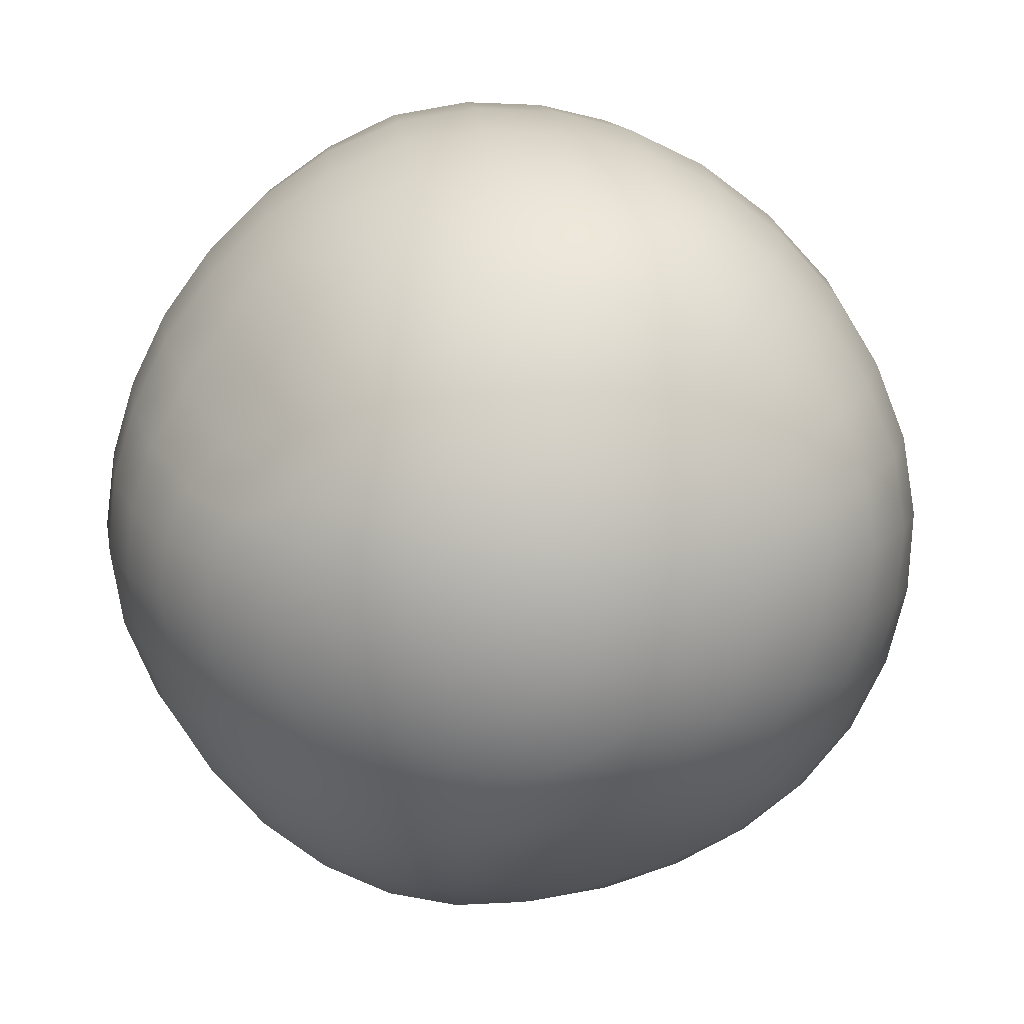
<metadata>
{"format":"obj","ext":"obj","renderer":"f3d","projection":"perspective","resolution":1024,"background":"white","views":[{"elev":-75.6,"azim":-52.9,"up":"+Y"}]}
</metadata>
<code>
o Sphere
v 0 0.733 -0.1474
v 0 0.6909 -0.2869
v 0 0.6222 -0.4127
v 0 0.5299 -0.5186
v 0 0.4171 -0.5999
v 0 0.2855 -0.6619
v 0 0.1382 -0.7126
v 0 -0.0133 -0.7387
v 0 -0.159 -0.731
v 0 -0.6277 -0.4174
v 0.03009 0.7329 -0.1446
v 0.05927 0.6909 -0.2817
v 0.08762 0.6221 -0.4052
v 0.1186 0.5298 -0.5085
v 0.161 0.4177 -0.5844
v 0.2031 0.2867 -0.6383
v 0.1932 0.1346 -0.6937
v 0.1708 -0.02049 -0.7247
v 0.1543 -0.1635 -0.7176
v 0.1384 -0.2979 -0.6783
v 0.1213 -0.4238 -0.6115
v 0.1016 -0.5356 -0.5207
v 0.07945 -0.6279 -0.4095
v 0.0547 -0.6967 -0.2824
v 0.02789 -0.7392 -0.1443
v 0.05904 0.7329 -0.1364
v 0.1164 0.6907 -0.2661
v 0.1713 0.6218 -0.383
v 0.2277 0.5294 -0.4801
v 0.2981 0.4174 -0.5482
v 0.369 0.2855 -0.5924
v 0.3532 0.123 -0.6531
v 0.3262 -0.04096 -0.687
v 0.2993 -0.1738 -0.6781
v 0.2691 -0.3011 -0.6399
v 0.2359 -0.4254 -0.5767
v 0.1978 -0.5368 -0.491
v 0.1551 -0.6286 -0.3861
v 0.1071 -0.697 -0.2662
v 0.05468 -0.7393 -0.136
v 0.08576 0.7327 -0.1231
v 0.1693 0.6904 -0.2408
v 0.2484 0.6212 -0.3474
v 0.3225 0.5282 -0.4363
v 0.3948 0.4147 -0.5023
v 0.4518 0.2801 -0.5511
v 0.461 0.1209 -0.5975
v 0.4504 -0.0405 -0.6215
v 0.4231 -0.1741 -0.6119
v 0.3841 -0.3026 -0.5772
v 0.3366 -0.4279 -0.5204
v 0.2825 -0.5393 -0.4432
v 0.2231 -0.6299 -0.3483
v 0.1549 -0.6974 -0.2399
v 0.07934 -0.7394 -0.1225
v 0.1092 0.7326 -0.1051
v 0.2161 0.6899 -0.2067
v 0.3173 0.6202 -0.2999
v 0.406 0.5266 -0.3784
v 0.4766 0.4124 -0.4384
v 0.5258 0.2795 -0.4831
v 0.5486 0.1313 -0.5151
v 0.5475 -0.02071 -0.5293
v 0.5232 -0.1649 -0.5213
v 0.4771 -0.3032 -0.4929
v 0.4146 -0.4332 -0.4456
v 0.3487 -0.5445 -0.3795
v 0.2797 -0.6323 -0.2975
v 0.1963 -0.6981 -0.2045
v 0.1009 -0.7395 -0.1043
v 0.1286 0.7324 -0.08312
v 0.255 0.6894 -0.1649
v 0.377 0.619 -0.2425
v 0.482 0.5246 -0.3086
v 0.5545 0.4109 -0.3554
v 0.6016 0.2805 -0.3879
v 0.6277 0.1376 -0.4093
v 0.6299 -0.01118 -0.4177
v 0.604 -0.1601 -0.4113
v 0.545 -0.3066 -0.3907
v 0.4609 -0.4443 -0.3559
v 0.3912 -0.5533 -0.3028
v 0.3233 -0.6354 -0.2356
v 0.2298 -0.6989 -0.1612
v 0.1187 -0.7397 -0.08216
v 0.143 0.7322 -0.05785
v 0.2841 0.689 -0.1165
v 0.4237 0.6177 -0.1759
v 0.5475 0.5222 -0.2289
v 0.6218 0.4092 -0.258
v 0.6655 0.2807 -0.2741
v 0.692 0.1397 -0.2856
v 0.6948 -0.008228 -0.2898
v 0.666 -0.1587 -0.2854
v 0.5948 -0.3103 -0.2733
v 0.4878 -0.4556 -0.253
v 0.4206 -0.5609 -0.2142
v 0.3562 -0.6376 -0.1643
v 0.255 -0.6995 -0.1118
v 0.1319 -0.7398 -0.05685
v 0.1519 0.7319 -0.03024
v 0.3018 0.6886 -0.06306
v 0.4506 0.617 -0.09979
v 0.5844 0.5209 -0.1343
v 0.6618 0.4081 -0.1454
v 0.7062 0.28 -0.147
v 0.7342 0.1395 -0.1496
v 0.7378 -0.007681 -0.1504
v 0.7095 -0.1574 -0.1478
v 0.6408 -0.3071 -0.1426
v 0.539 -0.4491 -0.1336
v 0.4597 -0.5573 -0.1132
v 0.3812 -0.6372 -0.08581
v 0.2712 -0.6996 -0.05782
v 0.1401 -0.7398 -0.02935
v 0.155 0.7317 -0.001306
v 0.3072 0.6883 -0.006307
v 0.4546 0.6172 -0.01592
v 0.5825 0.5218 -0.02431
v 0.6664 0.4078 -0.01988
v 0.7202 0.2779 -0.01218
v 0.7521 0.1369 -0.007719
v 0.7565 -0.00892 -0.005203
v 0.7303 -0.156 -0.004248
v 0.6716 -0.3007 -0.005054
v 0.5857 -0.4357 -0.006662
v 0.4939 -0.5481 -0.005947
v 0.3958 -0.6348 -0.003352
v 0.2778 -0.6994 -0.001534
v 0.143 -0.7399 -0.000733
v 0.1522 0.7314 0.02785
v 0.3009 0.688 0.05139
v 0.4405 0.6175 0.06999
v 0.5596 0.5227 0.08715
v 0.6486 0.4067 0.1059
v 0.7126 0.2726 0.1216
v 0.7487 0.1295 0.1323
v 0.7502 -0.01279 0.139
v 0.7236 -0.1559 0.1391
v 0.6712 -0.2969 0.1318
v 0.5947 -0.4283 0.1184
v 0.5012 -0.5419 0.1005
v 0.3949 -0.6325 0.07927
v 0.274 -0.6989 0.05487
v 0.1405 -0.7398 0.02791
v 0.1436 0.731 0.05609
v 0.2838 0.6875 0.1076
v 0.4137 0.6176 0.1525
v 0.5255 0.5232 0.1911
v 0.6161 0.4055 0.2231
v 0.686 0.2665 0.247
v 0.723 0.1204 0.2645
v 0.7163 -0.01671 0.2772
v 0.6872 -0.1567 0.2769
v 0.6386 -0.2962 0.2631
v 0.5689 -0.4263 0.2376
v 0.4803 -0.5395 0.202
v 0.3763 -0.6312 0.1586
v 0.2595 -0.6986 0.1092
v 0.1325 -0.7398 0.05548
v 0.1295 0.7307 0.08232
v 0.257 0.6867 0.16
v 0.3762 0.617 0.2286
v 0.4808 0.524 0.2845
v 0.5691 0.4073 0.3271
v 0.6348 0.2692 0.3601
v 0.6592 0.1258 0.3886
v 0.6487 -0.01407 0.406
v 0.6212 -0.1571 0.4046
v 0.5771 -0.2985 0.3848
v 0.5149 -0.4285 0.3478
v 0.4355 -0.5403 0.2956
v 0.341 -0.631 0.2317
v 0.2345 -0.6984 0.1592
v 0.1194 -0.7398 0.0809
v 0.1105 0.7303 0.1055
v 0.2214 0.6855 0.2067
v 0.3293 0.6155 0.2966
v 0.4267 0.5256 0.3653
v 0.5101 0.4152 0.413
v 0.5644 0.2821 0.4541
v 0.5703 0.1391 0.4954
v 0.5551 -0.008282 0.5186
v 0.5294 -0.1586 0.5174
v 0.4902 -0.3059 0.4937
v 0.4374 -0.4359 0.4464
v 0.3711 -0.5432 0.3781
v 0.291 -0.6315 0.2957
v 0.2 -0.6983 0.2031
v 0.1017 -0.7398 0.1032
v 0.08708 0.7299 0.1246
v 0.1772 0.684 0.2459
v 0.2727 0.6124 0.3555
v 0.3649 0.5266 0.4328
v 0.4495 0.4307 0.4716
v 0.4953 0.3048 0.5143
v 0.4724 0.1537 0.575
v 0.4436 -0.003013 0.6088
v 0.417 -0.1612 0.6102
v 0.3824 -0.3174 0.5855
v 0.341 -0.4461 0.529
v 0.2911 -0.5463 0.4459
v 0.229 -0.6321 0.3482
v 0.1574 -0.6983 0.239
v 0.07999 -0.7397 0.1215
v 0 -0.7537 -0.000522
v 0.06017 0.7295 0.1389
v 0.1248 0.6825 0.2759
v 0.2031 0.6078 0.4033
v 0.2904 0.5221 0.4926
v 0.3752 0.4427 0.5152
v 0.4159 0.3272 0.55
v 0.356 0.1649 0.6323
v 0.314 0.001089 0.6752
v 0.2888 -0.1598 0.6775
v 0.2624 -0.3162 0.6491
v 0.2337 -0.4452 0.5864
v 0.2001 -0.5463 0.4951
v 0.1578 -0.6321 0.387
v 0.1086 -0.6983 0.2657
v 0.05514 -0.7397 0.1351
v 0.03074 0.7293 0.1478
v 0.06478 0.6813 0.2947
v 0.1122 0.6038 0.4349
v 0.179 0.5114 0.5434
v 0.2362 0.4251 0.5869
v 0.2397 0.315 0.621
v 0.1926 0.1633 0.6825
v 0.1637 0.002827 0.7185
v 0.1483 -0.1546 0.7172
v 0.1345 -0.3044 0.6831
v 0.1195 -0.4356 0.6175
v 0.102 -0.5437 0.5242
v 0.08044 -0.6318 0.4106
v 0.05538 -0.6983 0.2822
v 0.02812 -0.7397 0.1434
v -0 0.7292 0.1508
v 0 0.6808 0.3011
v 0 0.6027 0.4453
v -0 0.5087 0.5596
v -0 0.4145 0.6196
v 0 0.303 0.658
v -0 0.1595 0.7048
v -0 0.003037 0.7341
v -0 -0.1522 0.7305
v 0 -0.2996 0.6943
v -0 -0.4315 0.6276
v -0 -0.5423 0.5338
v -0 -0.6316 0.4186
v 0 -0.6983 0.2877
v 0 -0.7397 0.1463
v -0.03074 0.7293 0.1478
v -0.06478 0.6813 0.2947
v -0.1122 0.6038 0.4349
v -0.179 0.5114 0.5434
v -0.2362 0.4251 0.5869
v -0.2397 0.315 0.621
v -0.1926 0.1633 0.6825
v -0.1637 0.002827 0.7185
v -0.1483 -0.1546 0.7172
v -0.1345 -0.3044 0.6831
v -0.1195 -0.4356 0.6175
v -0.102 -0.5437 0.5242
v -0.08044 -0.6318 0.4106
v -0.05538 -0.6983 0.2822
v -0.02812 -0.7397 0.1434
v -0.06017 0.7295 0.1389
v -0.1248 0.6825 0.2759
v -0.2031 0.6078 0.4033
v -0.2904 0.5221 0.4926
v -0.3752 0.4427 0.5152
v -0.4159 0.3272 0.55
v -0.356 0.1649 0.6323
v -0.314 0.001089 0.6752
v -0.2888 -0.1598 0.6775
v -0.2624 -0.3162 0.6491
v -0.2337 -0.4452 0.5864
v -0.2001 -0.5463 0.4951
v -0.1578 -0.6321 0.387
v -0.1086 -0.6983 0.2657
v -0.05514 -0.7397 0.1351
v -0.08708 0.7299 0.1246
v -0.1772 0.684 0.2459
v -0.2727 0.6124 0.3555
v -0.3649 0.5266 0.4328
v -0.4495 0.4307 0.4716
v -0.4953 0.3048 0.5143
v -0.4724 0.1537 0.575
v -0.4436 -0.003013 0.6088
v -0.417 -0.1612 0.6102
v -0.3824 -0.3174 0.5855
v -0.341 -0.4461 0.529
v -0.2911 -0.5463 0.4459
v -0.229 -0.6321 0.3482
v -0.1574 -0.6983 0.239
v -0.07999 -0.7397 0.1215
v -0 0.7462 0.000138
v -0.1105 0.7303 0.1055
v -0.2214 0.6855 0.2067
v -0.3293 0.6155 0.2966
v -0.4267 0.5256 0.3653
v -0.5101 0.4152 0.413
v -0.5644 0.2821 0.4541
v -0.5703 0.1391 0.4954
v -0.5551 -0.008282 0.5186
v -0.5294 -0.1586 0.5174
v -0.4902 -0.3059 0.4937
v -0.4374 -0.4359 0.4464
v -0.3711 -0.5432 0.3781
v -0.291 -0.6315 0.2957
v -0.2 -0.6983 0.2031
v -0.1017 -0.7398 0.1032
v -0.1295 0.7307 0.08232
v -0.257 0.6867 0.16
v -0.3762 0.617 0.2286
v -0.4808 0.524 0.2845
v -0.5691 0.4073 0.3271
v -0.6348 0.2692 0.3601
v -0.6592 0.1258 0.3886
v -0.6487 -0.01407 0.406
v -0.6212 -0.1571 0.4046
v -0.5771 -0.2985 0.3848
v -0.5149 -0.4285 0.3478
v -0.4355 -0.5403 0.2956
v -0.341 -0.631 0.2317
v -0.2345 -0.6984 0.1592
v -0.1194 -0.7398 0.0809
v -0.1436 0.731 0.05609
v -0.2838 0.6875 0.1076
v -0.4137 0.6176 0.1525
v -0.5255 0.5232 0.1911
v -0.6161 0.4055 0.2231
v -0.686 0.2665 0.247
v -0.723 0.1204 0.2645
v -0.7163 -0.01671 0.2772
v -0.6872 -0.1567 0.2769
v -0.6386 -0.2962 0.2631
v -0.5689 -0.4263 0.2376
v -0.4803 -0.5395 0.202
v -0.3763 -0.6312 0.1586
v -0.2595 -0.6986 0.1092
v -0.1325 -0.7398 0.05548
v -0.1522 0.7314 0.02785
v -0.3009 0.688 0.05139
v -0.4405 0.6175 0.06999
v -0.5596 0.5227 0.08715
v -0.6486 0.4067 0.1059
v -0.7126 0.2726 0.1216
v -0.7487 0.1295 0.1323
v -0.7502 -0.01279 0.139
v -0.7236 -0.1559 0.1391
v -0.6712 -0.2969 0.1318
v -0.5947 -0.4283 0.1184
v -0.5012 -0.5419 0.1005
v -0.3949 -0.6325 0.07927
v -0.274 -0.6989 0.05487
v -0.1405 -0.7398 0.02791
v -0.155 0.7317 -0.001306
v -0.3072 0.6883 -0.006307
v -0.4546 0.6172 -0.01592
v -0.5825 0.5218 -0.02431
v -0.6664 0.4078 -0.01988
v -0.7202 0.2779 -0.01218
v -0.7521 0.1369 -0.007719
v -0.7565 -0.00892 -0.005203
v -0.7303 -0.156 -0.004248
v -0.6716 -0.3007 -0.005054
v -0.5857 -0.4357 -0.006663
v -0.4939 -0.5481 -0.005947
v -0.3958 -0.6348 -0.003352
v -0.2778 -0.6994 -0.001534
v -0.143 -0.7399 -0.000733
v -0.1519 0.7319 -0.03024
v -0.3018 0.6886 -0.06306
v -0.4506 0.617 -0.09979
v -0.5844 0.5209 -0.1343
v -0.6618 0.4081 -0.1454
v -0.7062 0.28 -0.147
v -0.7342 0.1395 -0.1496
v -0.7378 -0.007681 -0.1504
v -0.7095 -0.1574 -0.1478
v -0.6408 -0.3071 -0.1426
v -0.539 -0.4491 -0.1336
v -0.4597 -0.5573 -0.1132
v -0.3812 -0.6372 -0.08581
v -0.2712 -0.6996 -0.05782
v -0.1401 -0.7398 -0.02935
v -0.143 0.7322 -0.05785
v -0.2841 0.689 -0.1165
v -0.4237 0.6177 -0.1759
v -0.5475 0.5222 -0.2289
v -0.6218 0.4092 -0.258
v -0.6655 0.2807 -0.2741
v -0.692 0.1397 -0.2856
v -0.6948 -0.008228 -0.2898
v -0.666 -0.1587 -0.2854
v -0.5948 -0.3103 -0.2733
v -0.4878 -0.4556 -0.253
v -0.4206 -0.5609 -0.2142
v -0.3562 -0.6376 -0.1643
v -0.255 -0.6995 -0.1118
v -0.1319 -0.7398 -0.05685
v -0.1286 0.7324 -0.08312
v -0.255 0.6894 -0.1649
v -0.377 0.619 -0.2425
v -0.482 0.5246 -0.3086
v -0.5545 0.4109 -0.3554
v -0.6016 0.2805 -0.3879
v -0.6277 0.1376 -0.4093
v -0.6299 -0.01118 -0.4177
v -0.6039 -0.1601 -0.4113
v -0.545 -0.3066 -0.3907
v -0.4609 -0.4443 -0.3559
v -0.3912 -0.5533 -0.3028
v -0.3233 -0.6354 -0.2356
v -0.2298 -0.6989 -0.1612
v -0.1187 -0.7397 -0.08216
v -0.1092 0.7326 -0.1051
v -0.2161 0.6899 -0.2067
v -0.3173 0.6202 -0.2999
v -0.406 0.5266 -0.3784
v -0.4766 0.4124 -0.4384
v -0.5258 0.2795 -0.4831
v -0.5486 0.1313 -0.5151
v -0.5475 -0.02071 -0.5293
v -0.5232 -0.1649 -0.5213
v -0.4771 -0.3032 -0.4929
v -0.4146 -0.4332 -0.4456
v -0.3487 -0.5445 -0.3795
v -0.2797 -0.6323 -0.2975
v -0.1963 -0.6981 -0.2045
v -0.1009 -0.7395 -0.1043
v -0.08576 0.7327 -0.1231
v -0.1693 0.6904 -0.2408
v -0.2484 0.6212 -0.3474
v -0.3225 0.5282 -0.4363
v -0.3948 0.4147 -0.5023
v -0.4518 0.2801 -0.5511
v -0.461 0.1209 -0.5975
v -0.4504 -0.0405 -0.6215
v -0.4231 -0.1741 -0.6119
v -0.3841 -0.3026 -0.5772
v -0.3366 -0.4279 -0.5204
v -0.2825 -0.5393 -0.4432
v -0.2231 -0.6299 -0.3483
v -0.1549 -0.6974 -0.2399
v -0.07934 -0.7394 -0.1225
v -0.05904 0.7329 -0.1364
v -0.1164 0.6907 -0.2661
v -0.1713 0.6218 -0.383
v -0.2277 0.5294 -0.4801
v -0.2981 0.4174 -0.5482
v -0.369 0.2855 -0.5924
v -0.3532 0.123 -0.6531
v -0.3262 -0.04096 -0.687
v -0.2993 -0.1738 -0.6781
v -0.2691 -0.3011 -0.6399
v -0.2359 -0.4254 -0.5767
v -0.1978 -0.5368 -0.491
v -0.1551 -0.6286 -0.3861
v -0.1071 -0.697 -0.2662
v -0.05468 -0.7393 -0.136
v -0.03009 0.7329 -0.1446
v -0.05927 0.6909 -0.2817
v -0.08762 0.6221 -0.4052
v -0.1186 0.5298 -0.5085
v -0.161 0.4177 -0.5844
v -0.2031 0.2867 -0.6383
v -0.1932 0.1346 -0.6937
v -0.1708 -0.02049 -0.7247
v -0.1543 -0.1635 -0.7176
v -0.1384 -0.2979 -0.6783
v -0.1213 -0.4238 -0.6115
v -0.1016 -0.5356 -0.5207
v -0.07945 -0.6279 -0.4095
v -0.0547 -0.6967 -0.2824
v -0.02789 -0.7392 -0.1443
v 0 -0.2963 -0.6912
v 0 -0.4232 -0.6233
v 0 -0.5353 -0.5307
v 0 -0.6966 -0.2879
v 0 -0.7392 -0.1471
f 8 7 17 18
f 1 297 11
f 206 482 25
f 9 8 18 19
f 2 1 11 12
f 478 9 19 20
f 3 2 12 13
f 479 478 20 21
f 4 3 13 14
f 480 479 21 22
f 5 4 14 15
f 10 480 22 23
f 6 5 15 16
f 481 10 23 24
f 7 6 16 17
f 482 481 24 25
f 17 16 31 32
f 25 24 39 40
f 18 17 32 33
f 11 297 26
f 206 25 40
f 19 18 33 34
f 12 11 26 27
f 20 19 34 35
f 13 12 27 28
f 21 20 35 36
f 14 13 28 29
f 22 21 36 37
f 15 14 29 30
f 23 22 37 38
f 16 15 30 31
f 24 23 38 39
f 36 35 50 51
f 29 28 43 44
f 37 36 51 52
f 30 29 44 45
f 38 37 52 53
f 31 30 45 46
f 39 38 53 54
f 32 31 46 47
f 40 39 54 55
f 33 32 47 48
f 26 297 41
f 206 40 55
f 34 33 48 49
f 27 26 41 42
f 35 34 49 50
f 28 27 42 43
f 55 54 69 70
f 48 47 62 63
f 41 297 56
f 206 55 70
f 49 48 63 64
f 42 41 56 57
f 50 49 64 65
f 43 42 57 58
f 51 50 65 66
f 44 43 58 59
f 52 51 66 67
f 45 44 59 60
f 53 52 67 68
f 46 45 60 61
f 54 53 68 69
f 47 46 61 62
f 59 58 73 74
f 67 66 81 82
f 60 59 74 75
f 68 67 82 83
f 61 60 75 76
f 69 68 83 84
f 62 61 76 77
f 70 69 84 85
f 63 62 77 78
f 56 297 71
f 206 70 85
f 64 63 78 79
f 57 56 71 72
f 65 64 79 80
f 58 57 72 73
f 66 65 80 81
f 78 77 92 93
f 71 297 86
f 206 85 100
f 79 78 93 94
f 72 71 86 87
f 80 79 94 95
f 73 72 87 88
f 81 80 95 96
f 74 73 88 89
f 82 81 96 97
f 75 74 89 90
f 83 82 97 98
f 76 75 90 91
f 84 83 98 99
f 77 76 91 92
f 85 84 99 100
f 97 96 111 112
f 90 89 104 105
f 98 97 112 113
f 91 90 105 106
f 99 98 113 114
f 92 91 106 107
f 100 99 114 115
f 93 92 107 108
f 86 297 101
f 206 100 115
f 94 93 108 109
f 87 86 101 102
f 95 94 109 110
f 88 87 102 103
f 96 95 110 111
f 89 88 103 104
f 206 115 130
f 109 108 123 124
f 102 101 116 117
f 110 109 124 125
f 103 102 117 118
f 111 110 125 126
f 104 103 118 119
f 112 111 126 127
f 105 104 119 120
f 113 112 127 128
f 106 105 120 121
f 114 113 128 129
f 107 106 121 122
f 115 114 129 130
f 108 107 122 123
f 101 297 116
f 128 127 142 143
f 121 120 135 136
f 129 128 143 144
f 122 121 136 137
f 130 129 144 145
f 123 122 137 138
f 116 297 131
f 206 130 145
f 124 123 138 139
f 117 116 131 132
f 125 124 139 140
f 118 117 132 133
f 126 125 140 141
f 119 118 133 134
f 127 126 141 142
f 120 119 134 135
f 132 131 146 147
f 140 139 154 155
f 133 132 147 148
f 141 140 155 156
f 134 133 148 149
f 142 141 156 157
f 135 134 149 150
f 143 142 157 158
f 136 135 150 151
f 144 143 158 159
f 137 136 151 152
f 145 144 159 160
f 138 137 152 153
f 131 297 146
f 206 145 160
f 139 138 153 154
f 151 150 165 166
f 159 158 173 174
f 152 151 166 167
f 160 159 174 175
f 153 152 167 168
f 146 297 161
f 206 160 175
f 154 153 168 169
f 147 146 161 162
f 155 154 169 170
f 148 147 162 163
f 156 155 170 171
f 149 148 163 164
f 157 156 171 172
f 150 149 164 165
f 158 157 172 173
f 170 169 184 185
f 163 162 177 178
f 171 170 185 186
f 164 163 178 179
f 172 171 186 187
f 165 164 179 180
f 173 172 187 188
f 166 165 180 181
f 174 173 188 189
f 167 166 181 182
f 175 174 189 190
f 168 167 182 183
f 161 297 176
f 206 175 190
f 169 168 183 184
f 162 161 176 177
f 189 188 203 204
f 182 181 196 197
f 190 189 204 205
f 183 182 197 198
f 176 297 191
f 206 190 205
f 184 183 198 199
f 177 176 191 192
f 185 184 199 200
f 178 177 192 193
f 186 185 200 201
f 179 178 193 194
f 187 186 201 202
f 180 179 194 195
f 188 187 202 203
f 181 180 195 196
f 193 192 208 209
f 201 200 216 217
f 194 193 209 210
f 202 201 217 218
f 195 194 210 211
f 203 202 218 219
f 196 195 211 212
f 204 203 219 220
f 197 196 212 213
f 205 204 220 221
f 198 197 213 214
f 191 297 207
f 206 205 221
f 199 198 214 215
f 192 191 207 208
f 200 199 215 216
f 213 212 227 228
f 221 220 235 236
f 214 213 228 229
f 207 297 222
f 206 221 236
f 215 214 229 230
f 208 207 222 223
f 216 215 230 231
f 209 208 223 224
f 217 216 231 232
f 210 209 224 225
f 218 217 232 233
f 211 210 225 226
f 219 218 233 234
f 212 211 226 227
f 220 219 234 235
f 232 231 246 247
f 225 224 239 240
f 233 232 247 248
f 226 225 240 241
f 234 233 248 249
f 227 226 241 242
f 235 234 249 250
f 228 227 242 243
f 236 235 250 251
f 229 228 243 244
f 222 297 237
f 206 236 251
f 230 229 244 245
f 223 222 237 238
f 231 230 245 246
f 224 223 238 239
f 251 250 265 266
f 244 243 258 259
f 237 297 252
f 206 251 266
f 245 244 259 260
f 238 237 252 253
f 246 245 260 261
f 239 238 253 254
f 247 246 261 262
f 240 239 254 255
f 248 247 262 263
f 241 240 255 256
f 249 248 263 264
f 242 241 256 257
f 250 249 264 265
f 243 242 257 258
f 263 262 277 278
f 256 255 270 271
f 264 263 278 279
f 257 256 271 272
f 265 264 279 280
f 258 257 272 273
f 266 265 280 281
f 259 258 273 274
f 252 297 267
f 206 266 281
f 260 259 274 275
f 253 252 267 268
f 261 260 275 276
f 254 253 268 269
f 262 261 276 277
f 255 254 269 270
f 267 297 282
f 206 281 296
f 275 274 289 290
f 268 267 282 283
f 276 275 290 291
f 269 268 283 284
f 277 276 291 292
f 270 269 284 285
f 278 277 292 293
f 271 270 285 286
f 279 278 293 294
f 272 271 286 287
f 280 279 294 295
f 273 272 287 288
f 281 280 295 296
f 274 273 288 289
f 286 285 301 302
f 294 293 309 310
f 287 286 302 303
f 295 294 310 311
f 288 287 303 304
f 296 295 311 312
f 289 288 304 305
f 282 297 298
f 206 296 312
f 290 289 305 306
f 283 282 298 299
f 291 290 306 307
f 284 283 299 300
f 292 291 307 308
f 285 284 300 301
f 293 292 308 309
f 306 305 320 321
f 299 298 313 314
f 307 306 321 322
f 300 299 314 315
f 308 307 322 323
f 301 300 315 316
f 309 308 323 324
f 302 301 316 317
f 310 309 324 325
f 303 302 317 318
f 311 310 325 326
f 304 303 318 319
f 312 311 326 327
f 305 304 319 320
f 298 297 313
f 206 312 327
f 325 324 339 340
f 318 317 332 333
f 326 325 340 341
f 319 318 333 334
f 327 326 341 342
f 320 319 334 335
f 313 297 328
f 206 327 342
f 321 320 335 336
f 314 313 328 329
f 322 321 336 337
f 315 314 329 330
f 323 322 337 338
f 316 315 330 331
f 324 323 338 339
f 317 316 331 332
f 329 328 343 344
f 337 336 351 352
f 330 329 344 345
f 338 337 352 353
f 331 330 345 346
f 339 338 353 354
f 332 331 346 347
f 340 339 354 355
f 333 332 347 348
f 341 340 355 356
f 334 333 348 349
f 342 341 356 357
f 335 334 349 350
f 328 297 343
f 206 342 357
f 336 335 350 351
f 348 347 362 363
f 356 355 370 371
f 349 348 363 364
f 357 356 371 372
f 350 349 364 365
f 343 297 358
f 206 357 372
f 351 350 365 366
f 344 343 358 359
f 352 351 366 367
f 345 344 359 360
f 353 352 367 368
f 346 345 360 361
f 354 353 368 369
f 347 346 361 362
f 355 354 369 370
f 367 366 381 382
f 360 359 374 375
f 368 367 382 383
f 361 360 375 376
f 369 368 383 384
f 362 361 376 377
f 370 369 384 385
f 363 362 377 378
f 371 370 385 386
f 364 363 378 379
f 372 371 386 387
f 365 364 379 380
f 358 297 373
f 206 372 387
f 366 365 380 381
f 359 358 373 374
f 386 385 400 401
f 379 378 393 394
f 387 386 401 402
f 380 379 394 395
f 373 297 388
f 206 387 402
f 381 380 395 396
f 374 373 388 389
f 382 381 396 397
f 375 374 389 390
f 383 382 397 398
f 376 375 390 391
f 384 383 398 399
f 377 376 391 392
f 385 384 399 400
f 378 377 392 393
f 398 397 412 413
f 391 390 405 406
f 399 398 413 414
f 392 391 406 407
f 400 399 414 415
f 393 392 407 408
f 401 400 415 416
f 394 393 408 409
f 402 401 416 417
f 395 394 409 410
f 388 297 403
f 206 402 417
f 396 395 410 411
f 389 388 403 404
f 397 396 411 412
f 390 389 404 405
f 417 416 431 432
f 410 409 424 425
f 403 297 418
f 206 417 432
f 411 410 425 426
f 404 403 418 419
f 412 411 426 427
f 405 404 419 420
f 413 412 427 428
f 406 405 420 421
f 414 413 428 429
f 407 406 421 422
f 415 414 429 430
f 408 407 422 423
f 416 415 430 431
f 409 408 423 424
f 421 420 435 436
f 429 428 443 444
f 422 421 436 437
f 430 429 444 445
f 423 422 437 438
f 431 430 445 446
f 424 423 438 439
f 432 431 446 447
f 425 424 439 440
f 418 297 433
f 206 432 447
f 426 425 440 441
f 419 418 433 434
f 427 426 441 442
f 420 419 434 435
f 428 427 442 443
f 440 439 454 455
f 433 297 448
f 206 447 462
f 441 440 455 456
f 434 433 448 449
f 442 441 456 457
f 435 434 449 450
f 443 442 457 458
f 436 435 450 451
f 444 443 458 459
f 437 436 451 452
f 445 444 459 460
f 438 437 452 453
f 446 445 460 461
f 439 438 453 454
f 447 446 461 462
f 459 458 473 474
f 452 451 466 467
f 460 459 474 475
f 453 452 467 468
f 461 460 475 476
f 454 453 468 469
f 462 461 476 477
f 455 454 469 470
f 448 297 463
f 206 462 477
f 456 455 470 471
f 449 448 463 464
f 457 456 471 472
f 450 449 464 465
f 458 457 472 473
f 451 450 465 466
f 463 297 1
f 206 477 482
f 471 470 8 9
f 464 463 1 2
f 472 471 9 478
f 465 464 2 3
f 473 472 478 479
f 466 465 3 4
f 474 473 479 480
f 467 466 4 5
f 475 474 480 10
f 468 467 5 6
f 476 475 10 481
f 469 468 6 7
f 477 476 481 482
f 470 469 7 8

</code>
